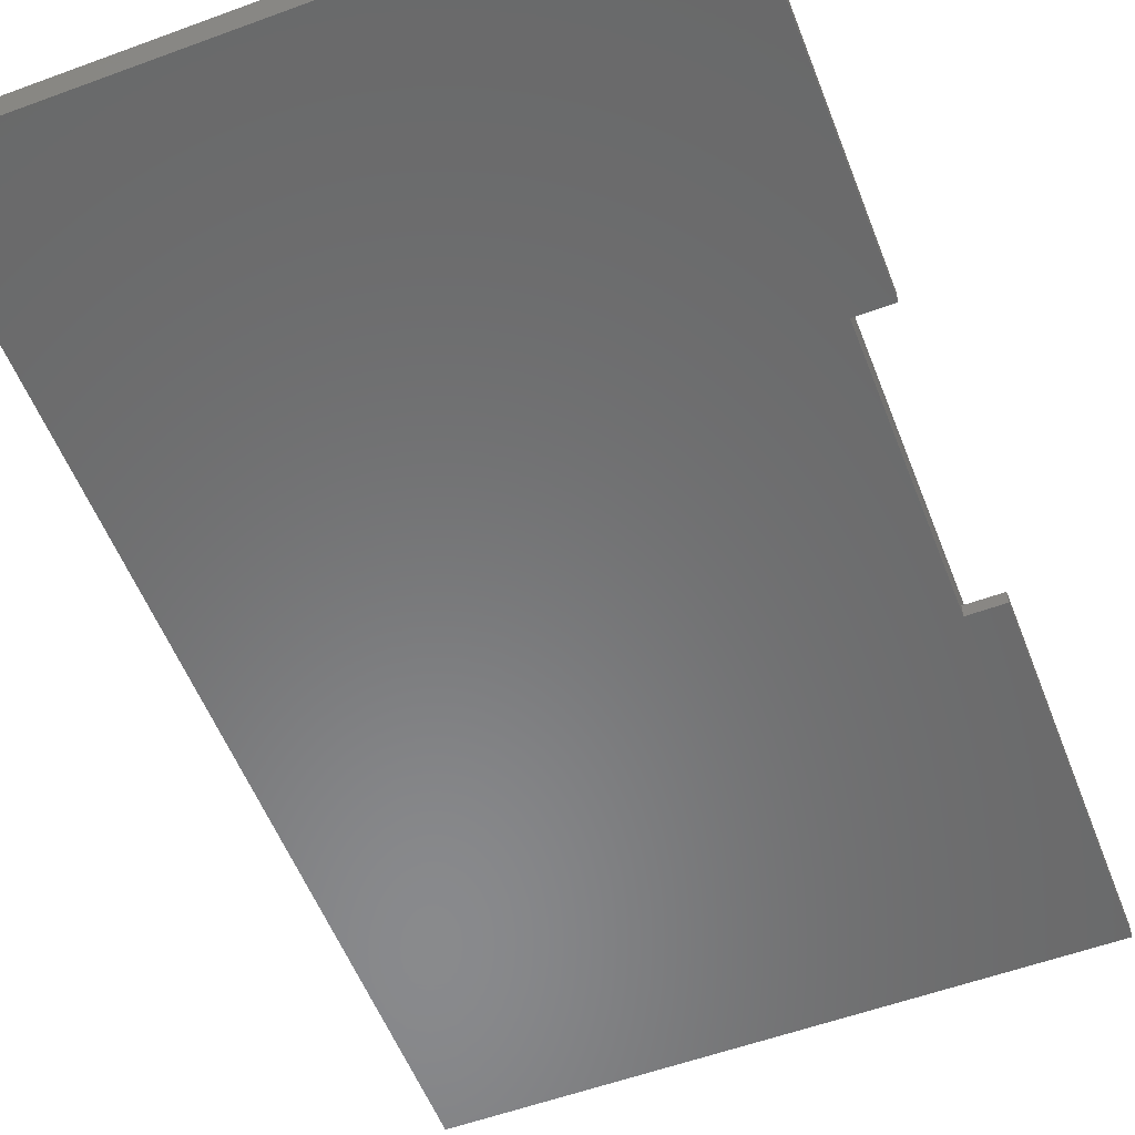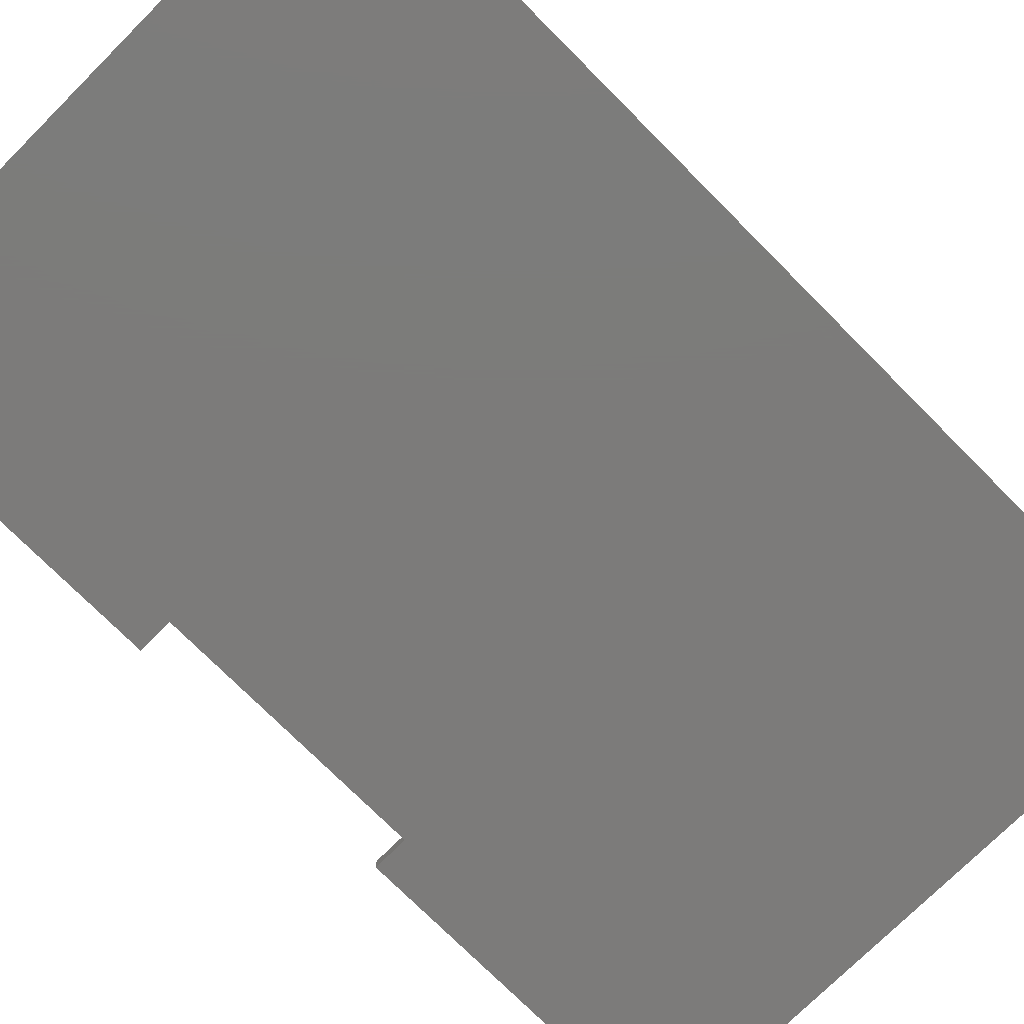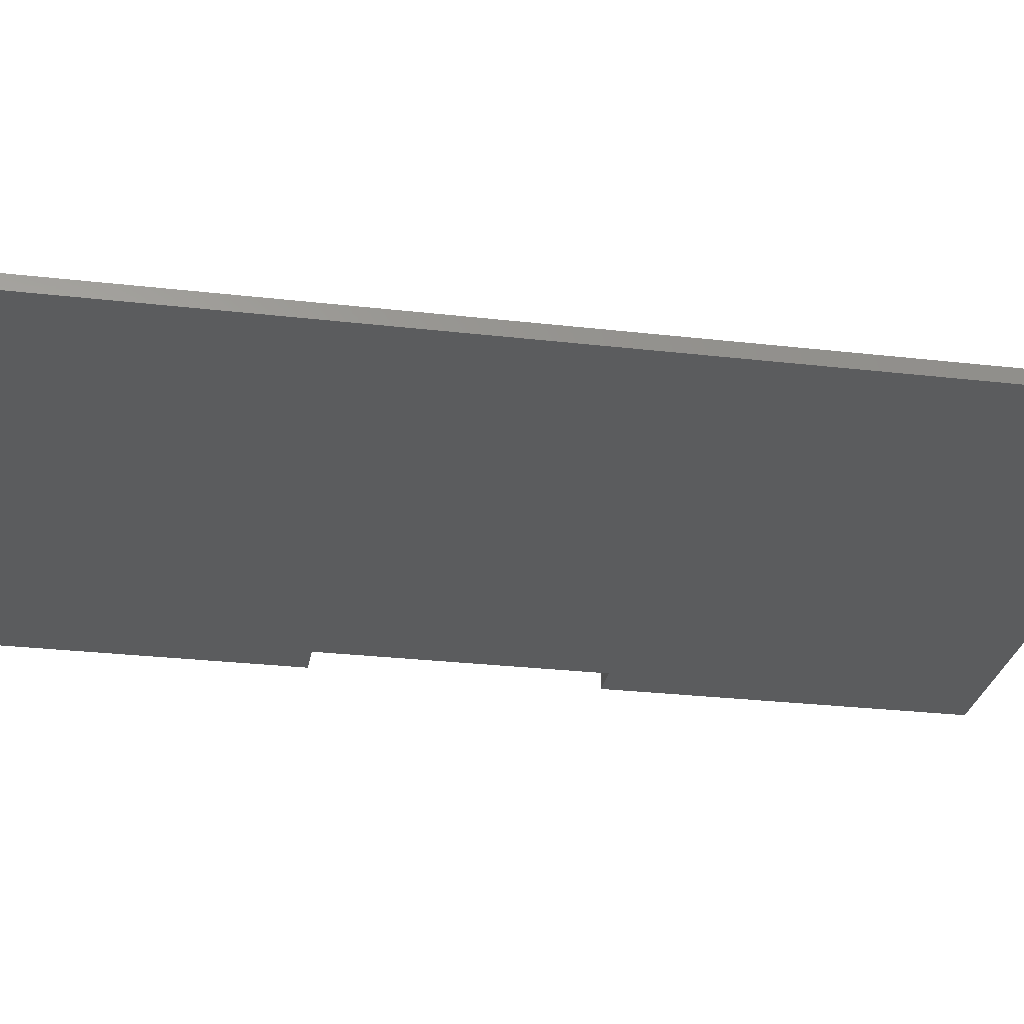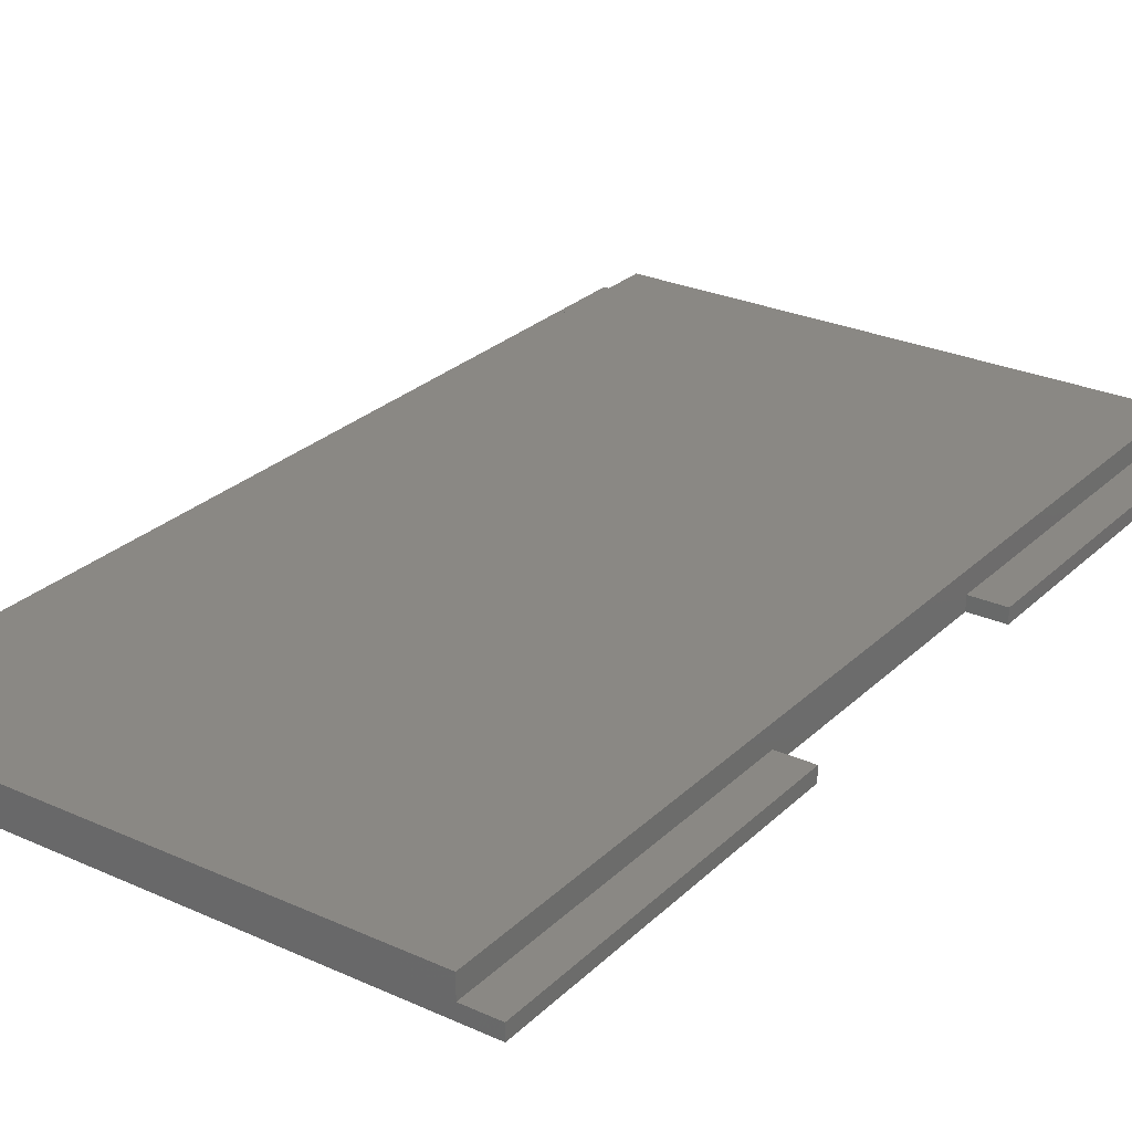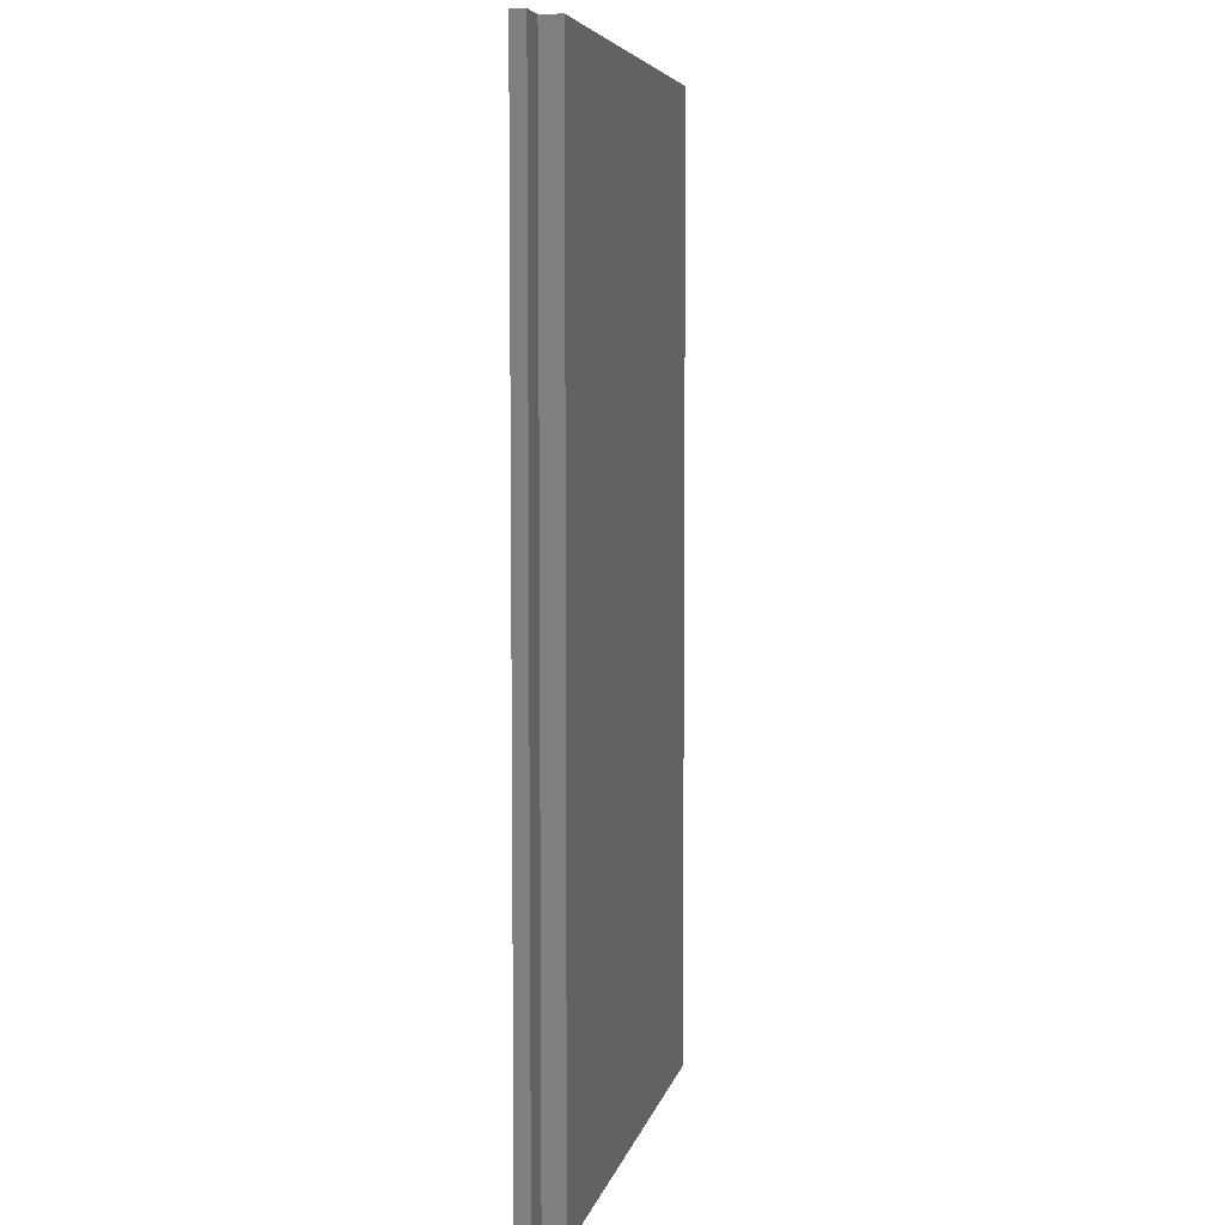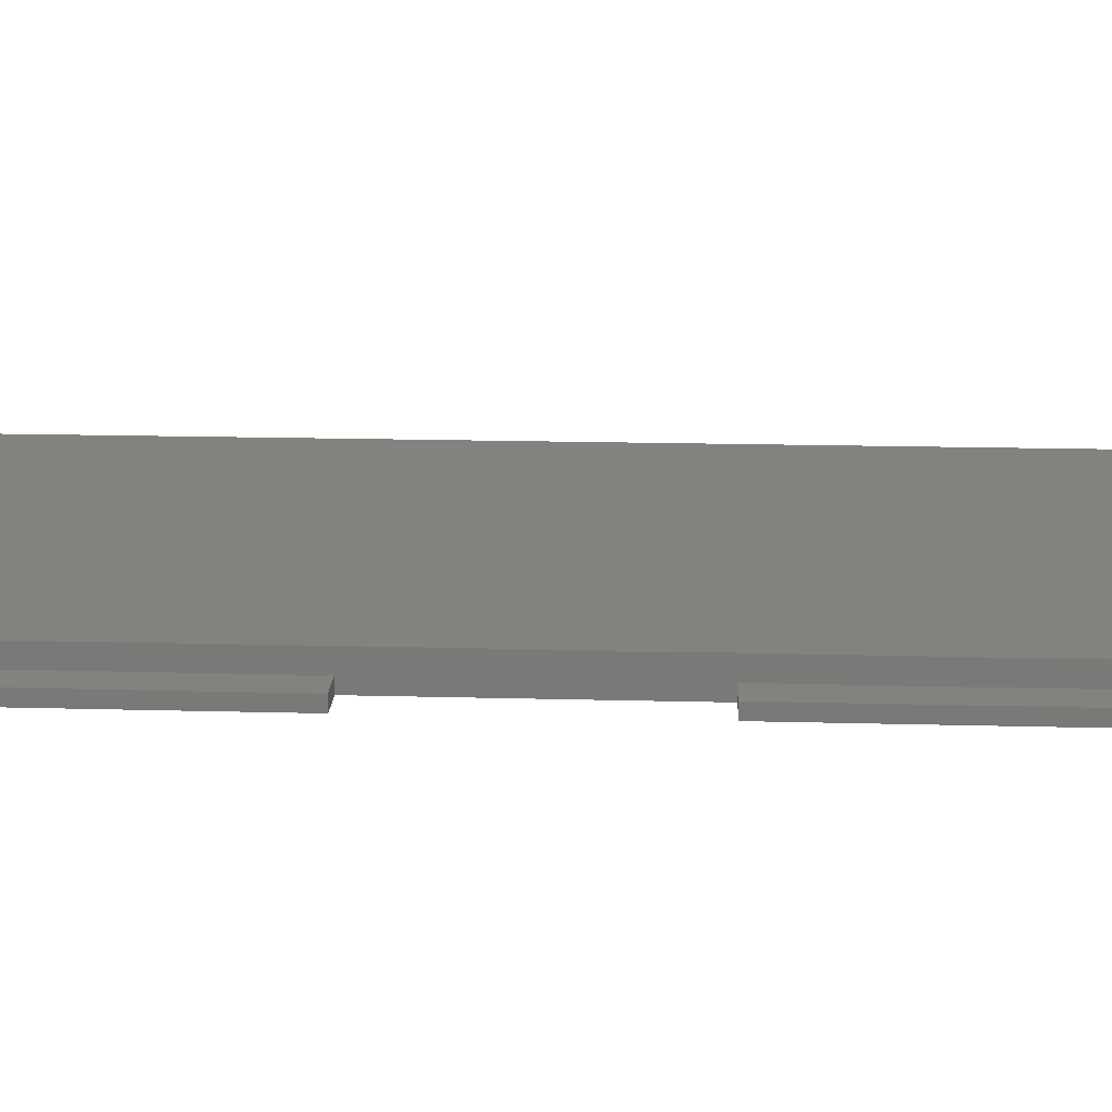
<metadata>
{"format":"stl","ext":"stl","renderer":"f3d","projection":"perspective","resolution":1024,"background":"white","views":[{"elev":-55.8,"azim":21.1,"up":"+Z"},{"elev":-74.9,"azim":-135.1,"up":"+Z"},{"elev":-27.8,"azim":-100.0,"up":"+Z"},{"elev":27.0,"azim":35.0,"up":"+Z"},{"elev":5.9,"azim":-78.2,"up":"+Y"},{"elev":17.6,"azim":93.0,"up":"+Z"}]}
</metadata>
<code>
# stl→obj: 26 verts, 48 faces
v 69.37 176.4 1.6
v 65.37 216.4 1.6
v 65.37 176.4 1.6
v 69.37 216.4 1.6
v 1.374 216.4 1.6
v 5.374 216.4 0
v 1.374 216.4 0
v 5.374 216.4 1.6
v 1.374 105.4 0
v 1.374 105.4 1.6
v 65.37 176.4 2.82e-15
v 65.37 145.4 1.6
v 65.37 145.4 2.82e-15
v 65.37 105.4 4
v 65.37 105.4 1.6
v 65.37 216.4 4
v 69.37 216.4 0
v 65.37 216.4 0
v 69.37 176.4 2.82e-15
v 69.37 105.4 0
v 69.37 145.4 2.82e-15
v 5.374 216.4 4
v 5.374 105.4 1.6
v 5.374 105.4 4
v 69.37 105.4 1.6
v 69.37 145.4 1.6
f 1 2 3
f 2 1 4
f 5 6 7
f 6 5 8
f 5 9 10
f 9 5 7
f 11 12 13
f 12 14 15
f 14 12 16
f 16 12 3
f 3 12 11
f 16 3 2
f 17 11 18
f 11 17 19
f 6 9 7
f 9 6 20
f 20 6 13
f 13 6 18
f 13 18 11
f 20 13 21
f 22 23 24
f 23 22 8
f 14 22 24
f 22 14 16
f 8 18 6
f 18 8 2
f 2 8 22
f 2 22 16
f 14 23 15
f 23 14 24
f 25 9 20
f 9 25 10
f 10 25 15
f 10 15 23
f 23 5 10
f 5 23 8
f 2 17 18
f 17 2 4
f 21 25 20
f 25 21 26
f 25 12 15
f 12 25 26
f 12 21 13
f 21 12 26
f 17 1 19
f 1 17 4
f 1 11 19
f 11 1 3

</code>
